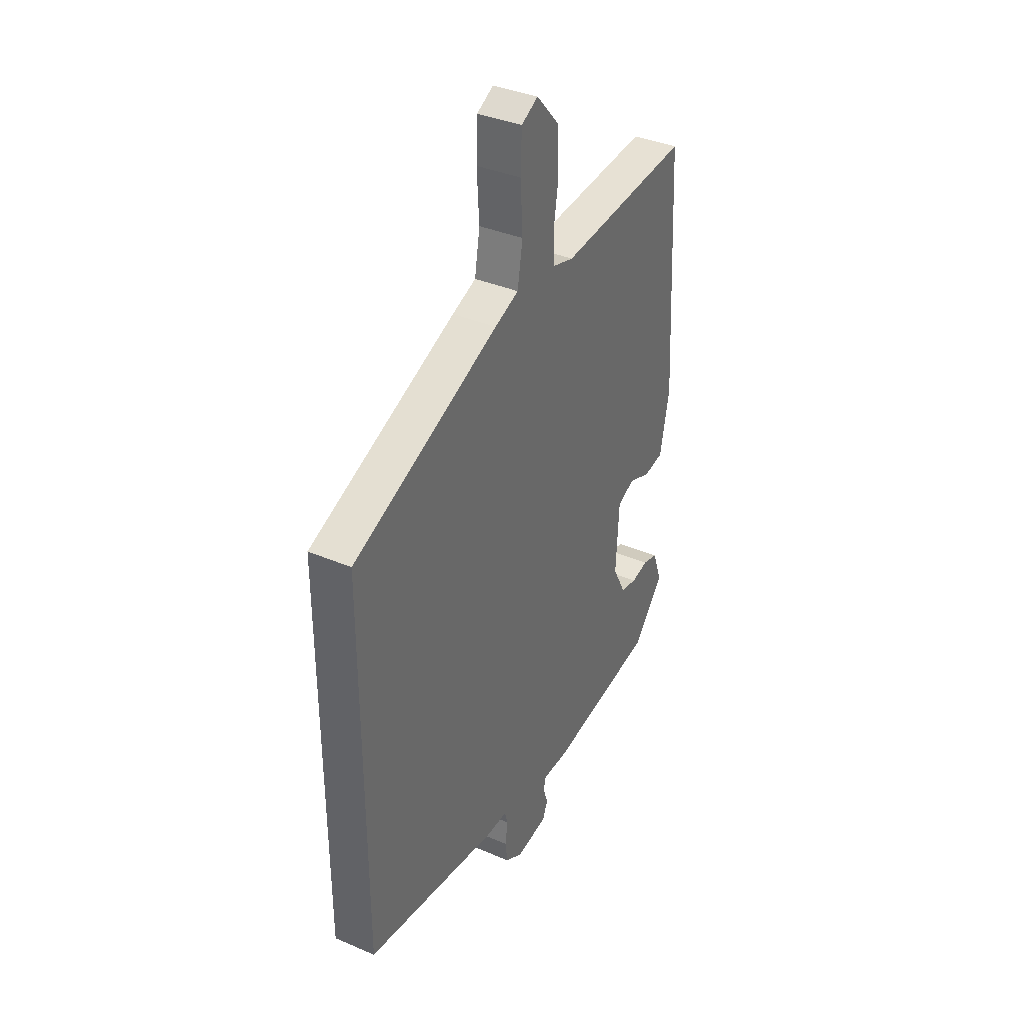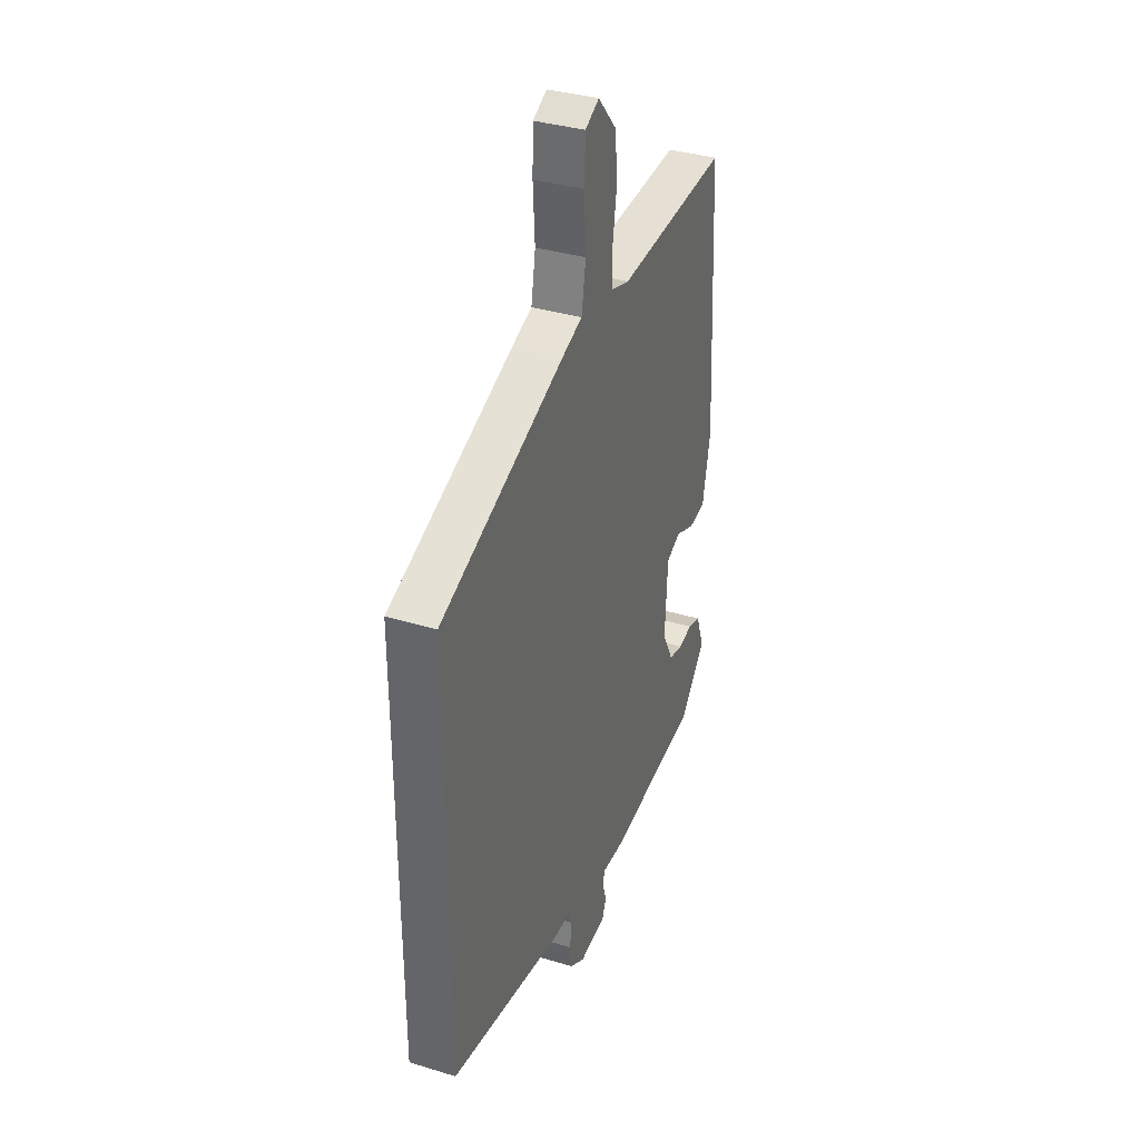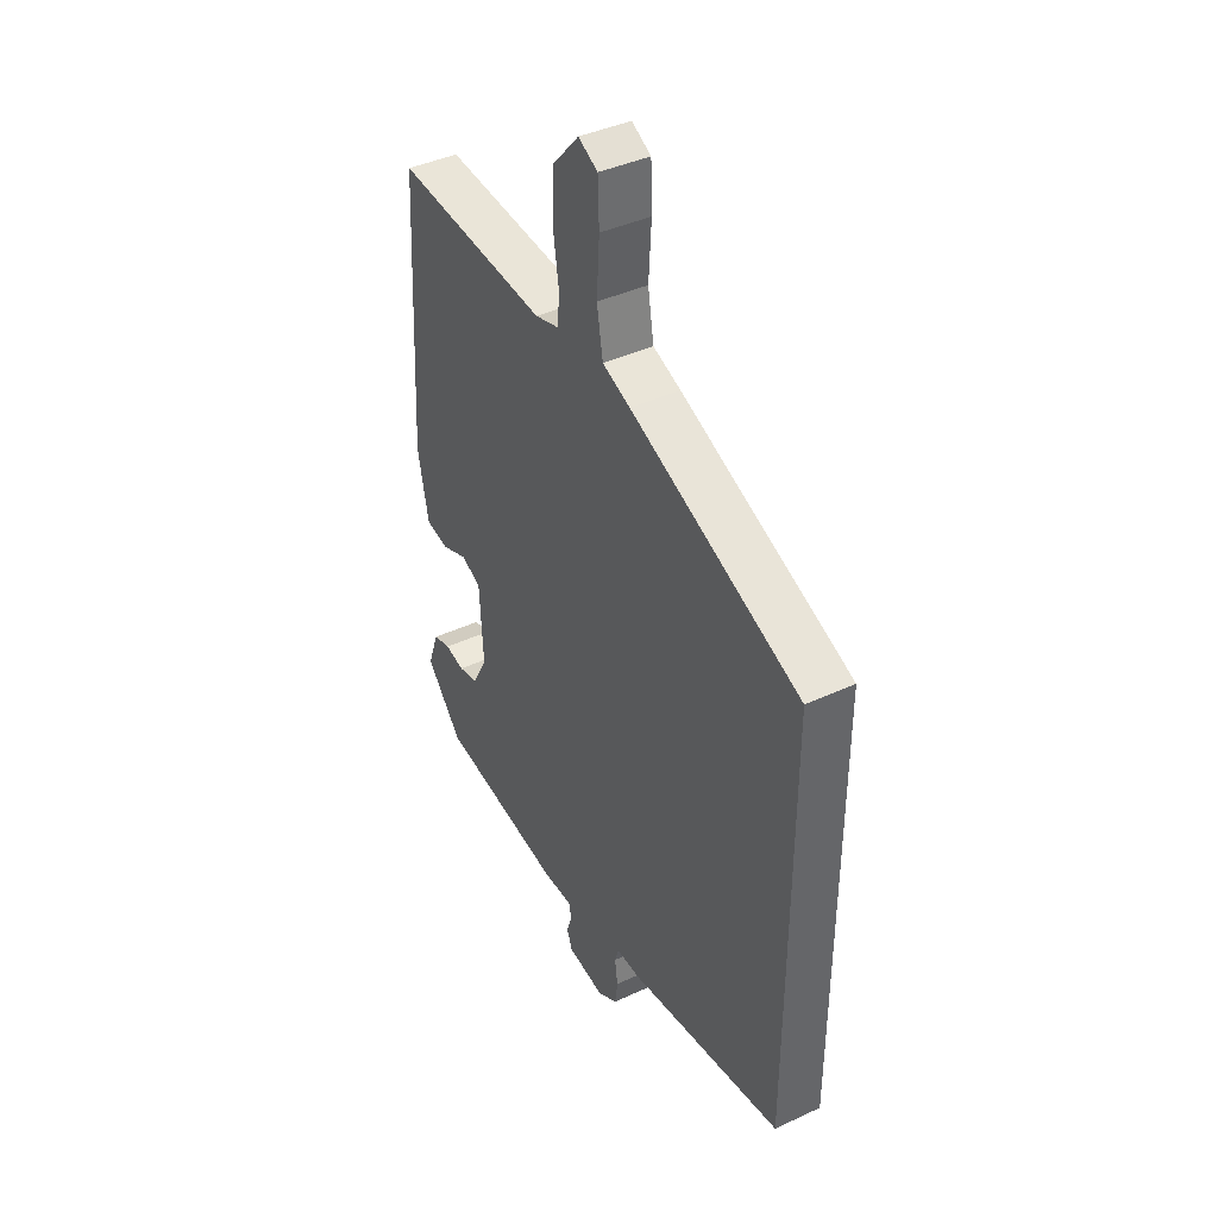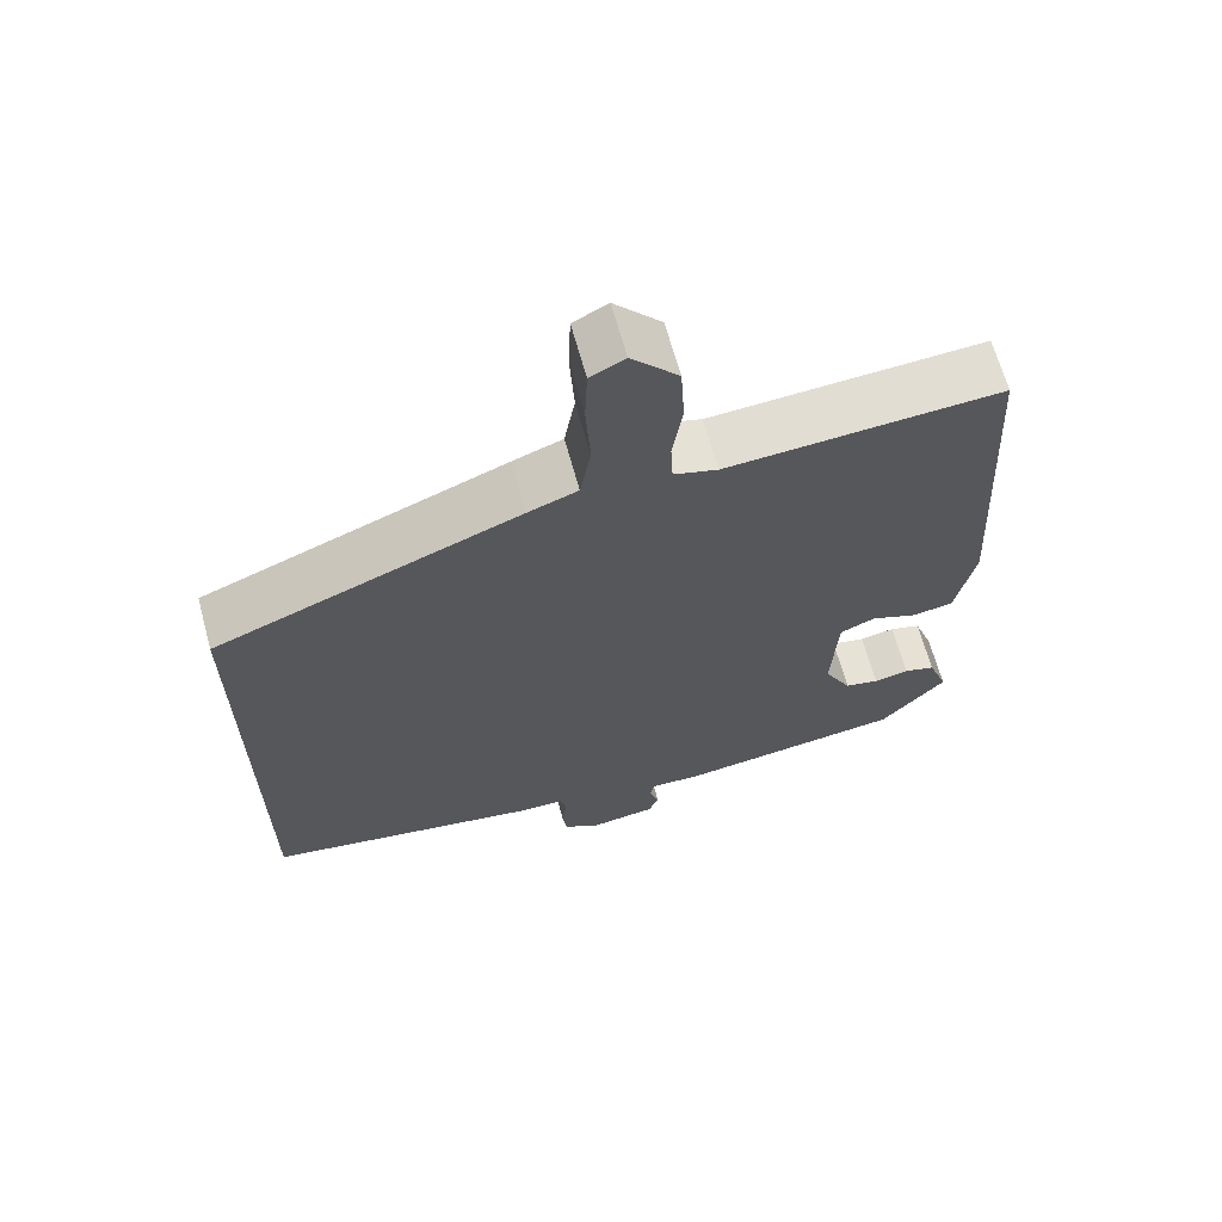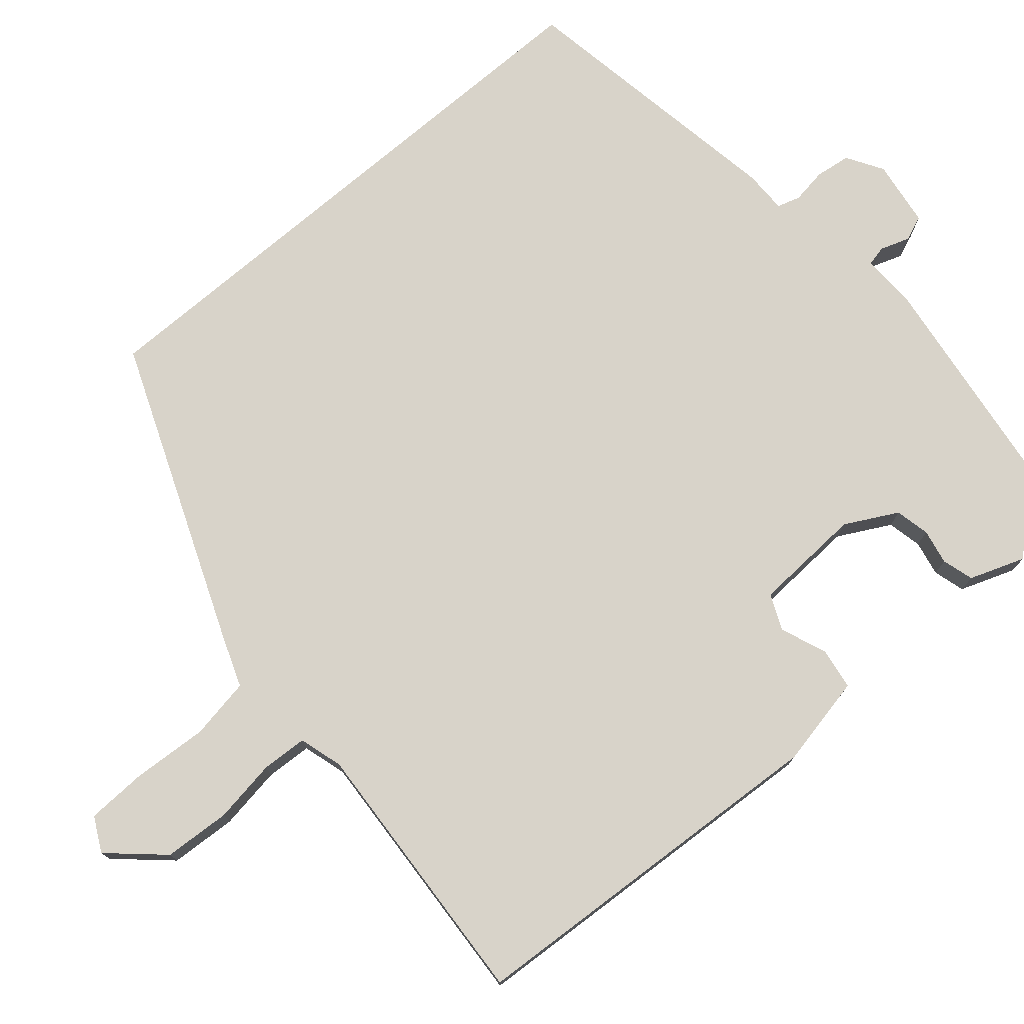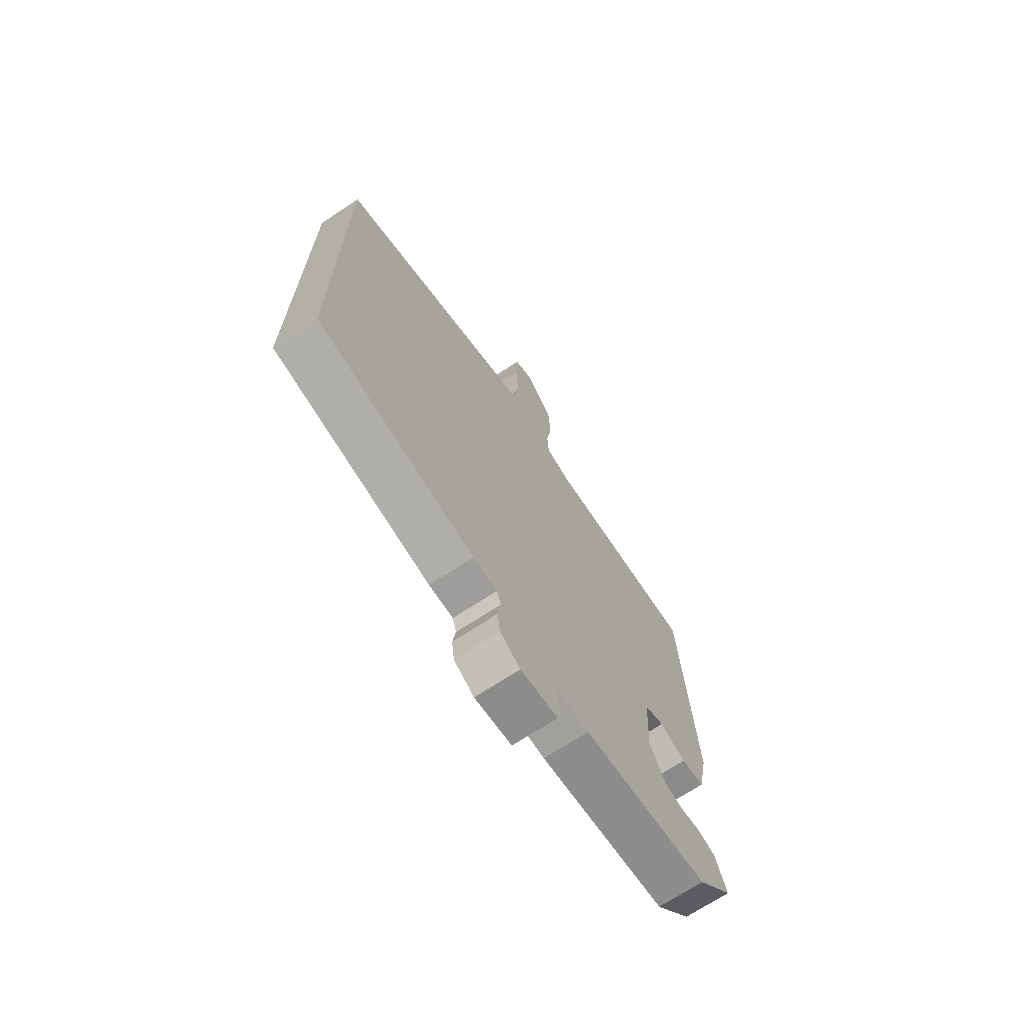
<metadata>
{"format":"obj","ext":"obj","renderer":"f3d","projection":"perspective","resolution":1024,"background":"white","views":[{"elev":37.3,"azim":-61.3,"up":"+Z"},{"elev":35.6,"azim":-68.1,"up":"+Z"},{"elev":41.2,"azim":-119.4,"up":"+Z"},{"elev":65.7,"azim":-15.3,"up":"+Z"},{"elev":75.8,"azim":49.6,"up":"+Y"},{"elev":-70.4,"azim":-56.7,"up":"+Z"}]}
</metadata>
<code>
v 0.433 0.07 -0.511
v 0.139 0.07 -0.549
v 0.068 0.07 -0.547
v 0.062 0.07 -0.573
v 0.075 0.07 -0.611
v 0.062 0.07 -0.644
v -0.025 0.07 -0.656
v -0.072 0.07 -0.627
v -0.078 0.07 -0.581
v -0.071 0.07 -0.535
v -0.08 0.07 -0.505
v -0.136 0.07 -0.505
v -0.5 0.07 -0.442
v -0.5 0.07 0.327
v -0.103 0.07 0.484
v -0.038 0.07 0.508
v -0.024 0.07 0.588
v -0.03 0.07 0.687
v -0.027 0.07 0.766
v 0.018 0.07 0.789
v 0.079 0.07 0.721
v 0.084 0.07 0.634
v 0.071 0.07 0.551
v 0.074 0.07 0.491
v 0.131 0.07 0.474
v 0.489 0.07 0.496
v 0.518 0.07 0.004
v 0.493 0.07 -0.116
v 0.439 0.07 -0.124
v 0.378 0.07 -0.1
v 0.332 0.07 -0.12
v 0.324 0.07 -0.263
v 0.36 0.07 -0.331
v 0.405 0.07 -0.341
v 0.451 0.07 -0.332
v 0.492 0.07 -0.344
v 0.518 0.07 -0.416
v 0.433 0 -0.511
v 0.139 0 -0.549
v 0.068 0 -0.547
v 0.062 0 -0.573
v 0.075 0 -0.611
v 0.062 0 -0.644
v -0.025 0 -0.656
v -0.072 0 -0.627
v -0.078 0 -0.581
v -0.071 0 -0.535
v -0.08 0 -0.505
v -0.136 0 -0.505
v -0.5 0 -0.442
v -0.5 0 0.327
v -0.103 0 0.484
v -0.038 0 0.508
v -0.024 0 0.588
v -0.03 0 0.687
v -0.027 0 0.766
v 0.018 0 0.789
v 0.079 0 0.721
v 0.084 0 0.634
v 0.071 0 0.551
v 0.074 0 0.491
v 0.131 0 0.474
v 0.489 0 0.496
v 0.518 0 0.004
v 0.493 0 -0.116
v 0.439 0 -0.124
v 0.378 0 -0.1
v 0.332 0 -0.12
v 0.324 0 -0.263
v 0.36 0 -0.331
v 0.405 0 -0.341
v 0.451 0 -0.332
v 0.492 0 -0.344
v 0.518 0 -0.416
f 1 2 3
f 37 1 3
f 36 37 3
f 35 36 3
f 34 35 3
f 33 34 3
f 32 33 3
f 31 32 3
f 28 29 30
f 27 28 30
f 26 27 30
f 25 26 30
f 24 25 30 31
f 21 22 23
f 20 21 23
f 19 20 23
f 18 19 23
f 17 18 23
f 16 17 23 24
f 16 24 31
f 15 16 31
f 14 15 31
f 13 14 31
f 12 13 31
f 11 12 31
f 8 9 10
f 7 8 10
f 6 7 10
f 5 6 10
f 4 5 10
f 3 4 10 11
f 3 11 31
f 40 39 38
f 40 38 74
f 40 74 73
f 40 73 72
f 40 72 71
f 40 71 70
f 40 70 69
f 40 69 68
f 67 66 65
f 67 65 64
f 67 64 63
f 67 63 62
f 68 67 62 61
f 60 59 58
f 60 58 57
f 60 57 56
f 60 56 55
f 60 55 54
f 61 60 54 53
f 68 61 53
f 68 53 52
f 68 52 51
f 68 51 50
f 68 50 49
f 68 49 48
f 47 46 45
f 47 45 44
f 47 44 43
f 47 43 42
f 47 42 41
f 48 47 41 40
f 68 48 40
f 1 38 39 2
f 2 39 40 3
f 3 40 41 4
f 4 41 42 5
f 5 42 43 6
f 6 43 44 7
f 7 44 45 8
f 8 45 46 9
f 9 46 47 10
f 10 47 48 11
f 11 48 49 12
f 12 49 50 13
f 13 50 51 14
f 14 51 52 15
f 15 52 53 16
f 16 53 54 17
f 17 54 55 18
f 18 55 56 19
f 19 56 57 20
f 20 57 58 21
f 21 58 59 22
f 22 59 60 23
f 23 60 61 24
f 24 61 62 25
f 25 62 63 26
f 26 63 64 27
f 27 64 65 28
f 28 65 66 29
f 29 66 67 30
f 30 67 68 31
f 31 68 69 32
f 32 69 70 33
f 33 70 71 34
f 34 71 72 35
f 35 72 73 36
f 36 73 74 37
f 37 74 38 1

</code>
